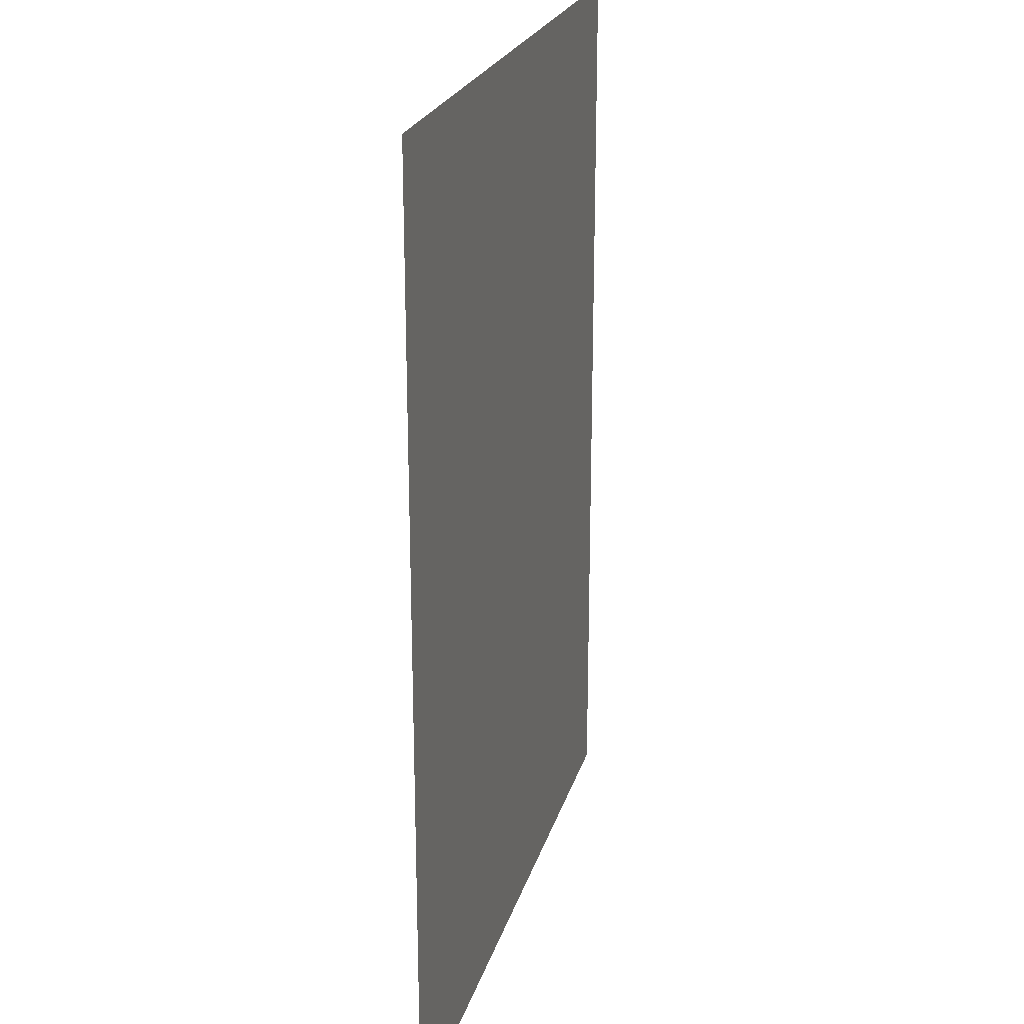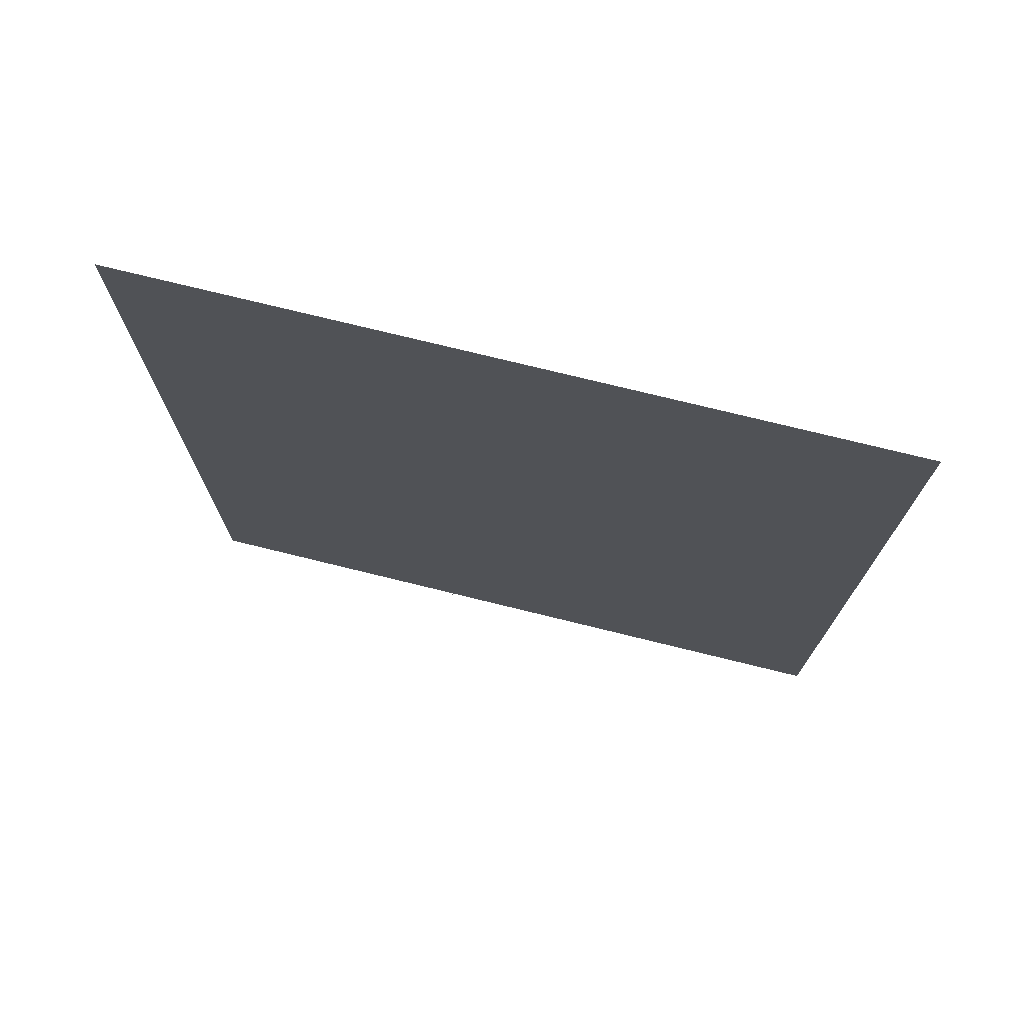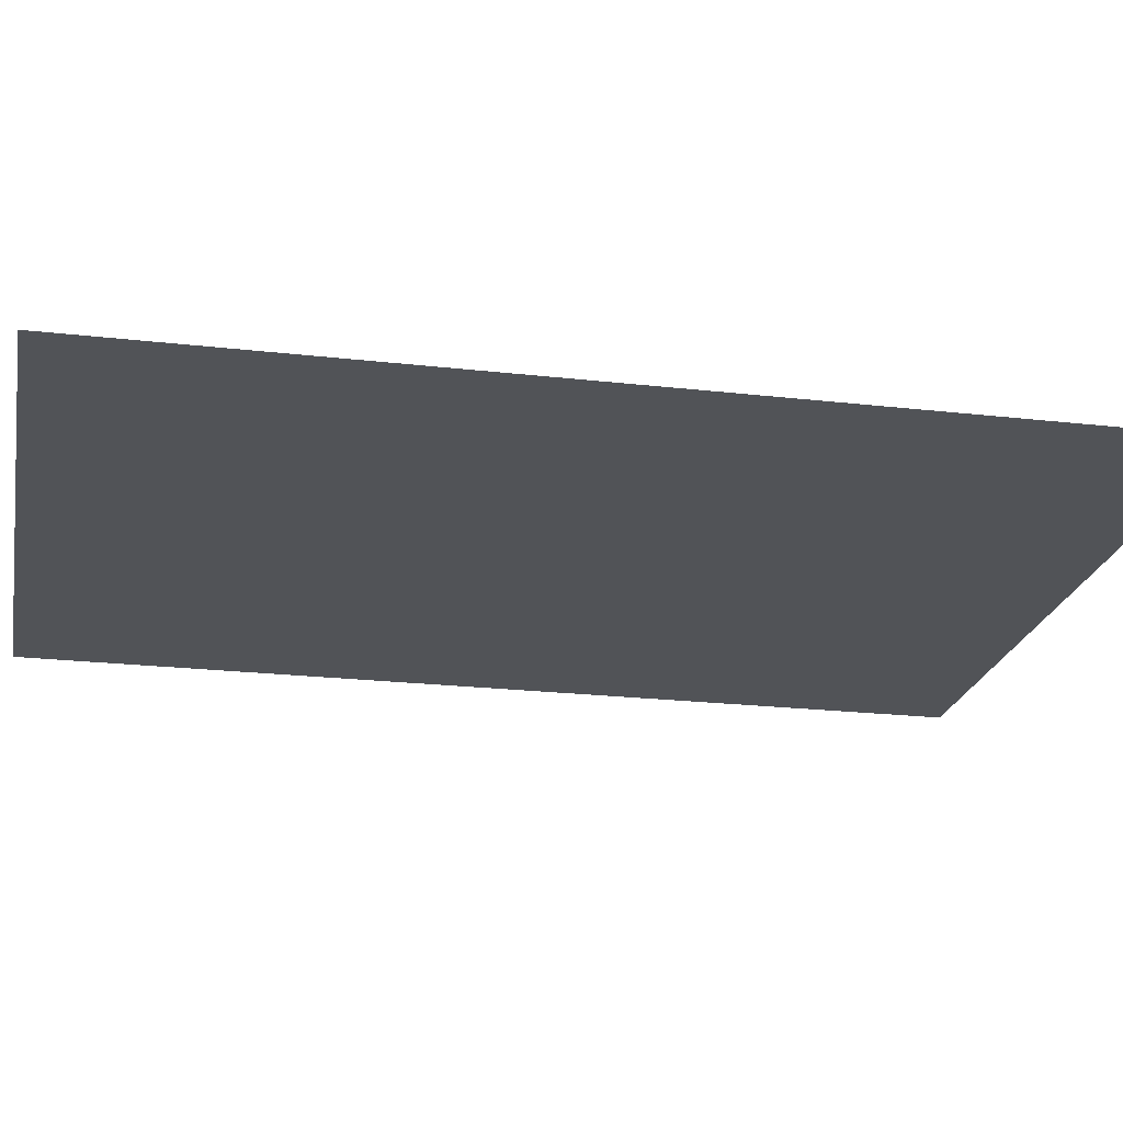
<metadata>
{"format":"obj","ext":"obj","renderer":"f3d","projection":"perspective","resolution":1024,"background":"white","views":[{"elev":22.9,"azim":-75.3,"up":"+Y"},{"elev":75.3,"azim":-166.2,"up":"+Y"},{"elev":-21.9,"azim":78.6,"up":"+Z"}]}
</metadata>
<code>
g bonus_bg_mesh
v 1.247 -1.584 -0.1209
v 1.247 1.727 -0.1209
v -1.247 1.727 -0.1209
v -1.247 -1.584 -0.1209
v -0.3387 -1.443 -0.1401
v -0.3535 -1.443 -0.1401
v -0.3461 -1.45 -0.1401
v -0.3461 -1.435 -0.1401
v -0.3117 -1.145 -0.1401
v -0.3206 -1.145 -0.1401
v -0.3161 -1.149 -0.1401
v -0.3161 -1.14 -0.1401
v 0.4024 -1.034 -0.1401
v 0.3878 -1.034 -0.1401
v 0.3951 -1.041 -0.1401
v 0.3951 -1.027 -0.1401
v 0.8001 -1.091 -0.1401
v 0.7871 -1.091 -0.1401
v 0.7936 -1.097 -0.1401
v 0.7936 -1.084 -0.1401
v 0.9708 -1.313 -0.1401
v 0.9578 -1.313 -0.1401
v 0.9643 -1.319 -0.1401
v 0.9643 -1.306 -0.1401
v 0.6616 -0.49 -0.1401
v 0.6486 -0.49 -0.1401
v 0.6551 -0.4962 -0.1401
v 0.6551 -0.4833 -0.1401
v 0.6281 -0.4307 -0.1401
v 0.619 -0.4307 -0.1401
v 0.6235 -0.4351 -0.1401
v 0.6235 -0.4261 -0.1401
v -0.5552 -0.4272 -0.1401
v -0.5646 -0.4272 -0.1401
v -0.5599 -0.4318 -0.1401
v -0.5599 -0.4224 -0.1401
v -0.6533 0.101 -0.1401
v -0.6688 0.101 -0.1401
v -0.661 0.09349 -0.1401
v -0.661 0.1091 -0.1401
v 0.3187 0.2276 -0.1401
v 0.3058 0.2276 -0.1401
v 0.3123 0.2214 -0.1401
v 0.3123 0.2343 -0.1401
v 0.1975 0.149 -0.1401
v 0.1846 0.149 -0.1401
v 0.1911 0.1427 -0.1401
v 0.1911 0.1556 -0.1401
v 0.5141 0.6944 -0.1401
v 0.5012 0.6944 -0.1401
v 0.5077 0.6881 -0.1401
v 0.5077 0.701 -0.1401
v 0.01591 0.1769 -0.1401
v 0.003015 0.1769 -0.1401
v 0.00946 0.1707 -0.1401
v 0.00946 0.1836 -0.1401
v 0.5595 0.4178 -0.1401
v 0.544 0.4178 -0.1401
v 0.5518 0.4103 -0.1401
v 0.5518 0.4258 -0.1401
v 0.2703 -0.7364 -0.1401
v 0.2573 -0.7364 -0.1401
v 0.2638 -0.7426 -0.1401
v 0.2638 -0.7297 -0.1401
v 0.0321 -0.6484 -0.141
v 0.01914 -0.6484 -0.141
v 0.02563 -0.6547 -0.141
v 0.02563 -0.6417 -0.141
v 0.2866 -0.7453 -0.1401
v 0.2776 -0.7453 -0.1401
v 0.2821 -0.7496 -0.1401
v 0.2821 -0.7406 -0.1401
v 0.04884 1.03 -0.1401
v 0.03765 1.03 -0.1401
v 0.04324 1.024 -0.1401
v 0.04324 1.035 -0.1401
v -0.002464 1.137 -0.1401
v -0.01365 1.137 -0.1401
v -0.008055 1.132 -0.1401
v -0.008055 1.143 -0.1401
v -0.5053 0.7538 -0.1401
v -0.5165 0.7538 -0.1401
v -0.5109 0.7483 -0.1401
v -0.5109 0.7595 -0.1401
v -0.2656 0.9432 -0.1401
v -0.2768 0.9432 -0.1401
v -0.2712 0.9377 -0.1401
v -0.2712 0.9489 -0.1401
v -1.121 1.043 -0.1401
v -1.132 1.043 -0.1401
v -1.126 1.038 -0.1401
v -1.126 1.049 -0.1401
v 1.023 0.1181 -0.1401
v 1.01 0.1181 -0.1401
v 1.016 0.1119 -0.1401
v 1.016 0.1247 -0.1401
v 0.8974 -0.02206 -0.1401
v 0.8881 -0.02206 -0.1401
v 0.8928 -0.0266 -0.1401
v 0.8928 -0.01723 -0.1401
v 1.055 -0.05026 -0.1401
v 1.045 -0.05026 -0.1401
v 1.05 -0.0548 -0.1401
v 1.05 -0.04542 -0.1401
v 0.1254 -0.5714 -0.1401
v 0.1125 -0.5714 -0.1401
v 0.119 -0.5777 -0.1401
v 0.119 -0.5648 -0.1401
v 0.8281 0.1487 -0.1401
v 0.8152 0.1487 -0.1401
v 0.8217 0.1424 -0.1401
v 0.8217 0.1553 -0.1401
v -0.09661 -1.51 -0.1401
v -0.1114 -1.51 -0.1401
v -0.104 -1.517 -0.1401
v -0.104 -1.502 -0.1401
v 0.4146 -0.3435 -0.1401
v 0.4017 -0.3435 -0.1401
v 0.4082 -0.3498 -0.1401
v 0.4082 -0.3369 -0.1401
v 1.023 0.8044 -0.1401
v 1.01 0.8044 -0.1401
v 1.016 0.7982 -0.1401
v 1.016 0.811 -0.1401
v 0.9511 0.9948 -0.1401
v 0.9382 0.9948 -0.1401
v 0.9446 0.9886 -0.1401
v 0.9446 1.001 -0.1401
v 0.8716 0.9464 -0.1401
v 0.8587 0.9464 -0.1401
v 0.8651 0.9401 -0.1401
v 0.8651 0.953 -0.1401
v -0.1083 -1.342 -0.1401
v -0.1231 -1.342 -0.1401
v -0.1157 -1.349 -0.1401
v -0.1157 -1.334 -0.1401
v 0.2692 -1.516 -0.1401
v 0.2544 -1.516 -0.1401
v 0.2618 -1.524 -0.1401
v 0.2618 -1.509 -0.1401
v -0.04824 0.5613 -0.1401
v -0.05725 0.5613 -0.1401
v -0.05273 0.557 -0.1401
v -0.05273 0.566 -0.1401
v 0.0488 0.6359 -0.1401
v 0.03977 0.6359 -0.1401
v 0.04428 0.6316 -0.1401
v 0.04428 0.6406 -0.1401
v -0.002925 0.451 -0.1401
v -0.01193 0.451 -0.1401
v -0.007417 0.4467 -0.1401
v -0.007417 0.4557 -0.1401
v 0.123 0.3664 -0.1401
v 0.114 0.3664 -0.1401
v 0.1185 0.362 -0.1401
v 0.1185 0.371 -0.1401
v -0.07675 1.039 -0.1401
v -0.07675 1.026 -0.1401
v -0.07422 1.029 -0.1401
v -0.07928 1.029 -0.1401
v -0.06453 1.026 -0.1401
v -0.08897 1.026 -0.1401
v -0.07422 1.024 -0.1401
v -0.07928 1.024 -0.1401
v -0.07675 1.014 -0.1401
v -0.4691 0.5413 -0.1401
v -0.4691 0.5266 -0.1401
v -0.4661 0.5297 -0.1401
v -0.4721 0.5297 -0.1401
v -0.4547 0.5264 -0.1401
v -0.4835 0.5264 -0.1401
v -0.4661 0.5237 -0.1401
v -0.4721 0.5237 -0.1401
v -0.4691 0.5124 -0.1401
v 0.04509 0.1589 -0.1401
v 0.04509 0.1422 -0.1401
v 0.0485 0.1456 -0.1401
v 0.04168 0.1456 -0.1401
v 0.06155 0.1419 -0.1401
v 0.02863 0.1419 -0.1401
v 0.0485 0.1388 -0.1401
v 0.04168 0.1388 -0.1401
v 0.04509 0.126 -0.1401
v -0.004468 0.04421 -0.1401
v -0.004469 0.03217 -0.1401
v -0.002013 0.03466 -0.1401
v -0.006924 0.03466 -0.1401
v 0.007381 0.03199 -0.1401
v -0.01632 0.03199 -0.1401
v -0.002013 0.02975 -0.1401
v -0.006924 0.02975 -0.1401
v -0.004468 0.02051 -0.1401
v -0.1523 -0.3808 -0.1401
v -0.1523 -0.3971 -0.1401
v -0.149 -0.3937 -0.1401
v -0.1556 -0.3937 -0.1401
v -0.1363 -0.3973 -0.1401
v -0.1682 -0.3973 -0.1401
v -0.149 -0.4003 -0.1401
v -0.1556 -0.4003 -0.1401
v -0.1523 -0.4128 -0.1401
v -0.1772 -0.8295 -0.1401
v -0.1772 -0.8441 -0.1401
v -0.1742 -0.8411 -0.1401
v -0.1802 -0.8411 -0.1401
v -0.1628 -0.8443 -0.1401
v -0.1916 -0.8443 -0.1401
v -0.1742 -0.8471 -0.1401
v -0.1802 -0.8471 -0.1401
v -0.1772 -0.8583 -0.1401
v -0.4154 -0.8511 -0.1401
v -0.4154 -0.8657 -0.1401
v -0.4124 -0.8627 -0.1401
v -0.4184 -0.8627 -0.1401
v -0.401 -0.866 -0.1401
v -0.4298 -0.866 -0.1401
v -0.4124 -0.8687 -0.1401
v -0.4184 -0.8687 -0.1401
v -0.4154 -0.8799 -0.1401
v -0.3897 -1.079 -0.1401
v -0.3897 -1.094 -0.1401
v -0.3867 -1.091 -0.1401
v -0.3927 -1.091 -0.1401
v -0.3753 -1.094 -0.1401
v -0.4041 -1.094 -0.1401
v -0.3867 -1.097 -0.1401
v -0.3927 -1.097 -0.1401
v -0.3897 -1.108 -0.1401
v 0.1892 -1.131 -0.1401
v 0.1892 -1.146 -0.1401
v 0.1922 -1.143 -0.1401
v 0.1862 -1.143 -0.1401
v 0.2036 -1.146 -0.1401
v 0.1748 -1.146 -0.1401
v 0.1922 -1.149 -0.1401
v 0.1862 -1.149 -0.1401
v 0.1892 -1.16 -0.1401
v 0.5785 -0.7536 -0.1401
v 0.5785 -0.7683 -0.1401
v 0.5815 -0.7652 -0.1401
v 0.5755 -0.7652 -0.1401
v 0.5929 -0.7685 -0.1401
v 0.5641 -0.7685 -0.1401
v 0.5815 -0.7712 -0.1401
v 0.5755 -0.7712 -0.1401
v 0.5785 -0.7824 -0.1401
v 0.7002 -0.3851 -0.1401
v 0.7002 -0.3998 -0.1401
v 0.7032 -0.3967 -0.1401
v 0.6972 -0.3967 -0.1401
v 0.7146 -0.4 -0.1401
v 0.6858 -0.4 -0.1401
v 0.7032 -0.4027 -0.1401
v 0.6972 -0.4027 -0.1401
v 0.7002 -0.4139 -0.1401
v 0.4323 0.8587 -0.1401
v 0.4323 0.8381 -0.1401
v 0.4365 0.8424 -0.1401
v 0.4281 0.8424 -0.1401
v 0.4526 0.8378 -0.1401
v 0.4121 0.8378 -0.1401
v 0.4365 0.834 -0.1401
v 0.4281 0.834 -0.1401
v 0.4323 0.8182 -0.1401
v -1.029 0.3554 -0.1401
v -1.029 0.3407 -0.1401
v -1.026 0.3438 -0.1401
v -1.032 0.3438 -0.1401
v -1.014 0.3405 -0.1401
v -1.043 0.3405 -0.1401
v -1.026 0.3378 -0.1401
v -1.032 0.3378 -0.1401
v -1.029 0.3265 -0.1401
v 0.4118 0.391 -0.1401
v 0.4118 0.3704 -0.1401
v 0.416 0.3747 -0.1401
v 0.4076 0.3747 -0.1401
v 0.432 0.3701 -0.1401
v 0.3916 0.3701 -0.1401
v 0.416 0.3663 -0.1401
v 0.4076 0.3663 -0.1401
v 0.4118 0.3505 -0.1401
v 0.09621 1.122 -0.1401
v 0.09621 1.11 -0.1401
v 0.09874 1.112 -0.1401
v 0.09368 1.112 -0.1401
v 0.1084 1.11 -0.1401
v 0.08399 1.11 -0.1401
v 0.09874 1.107 -0.1401
v 0.09368 1.107 -0.1401
v 0.09621 1.098 -0.1401
v -0.4927 -0.2258 -0.1401
v -0.4927 -0.2379 -0.1401
v -0.4903 -0.2354 -0.1401
v -0.4952 -0.2354 -0.1401
v -0.4809 -0.238 -0.1401
v -0.5046 -0.238 -0.1401
v -0.4903 -0.2403 -0.1401
v -0.4952 -0.2403 -0.1401
v -0.4927 -0.2495 -0.1401
v 0.3882 -0.5236 -0.1401
v 0.3882 -0.5382 -0.1401
v 0.3912 -0.5352 -0.1401
v 0.3852 -0.5352 -0.1401
v 0.4026 -0.5384 -0.1401
v 0.3738 -0.5384 -0.1401
v 0.3912 -0.5411 -0.1401
v 0.3852 -0.5411 -0.1401
v 0.3882 -0.5524 -0.1401
v 0.9934 0.3859 -0.1401
v 0.9934 0.3654 -0.1401
v 0.9976 0.3696 -0.1401
v 0.9892 0.3696 -0.1401
v 1.014 0.3651 -0.1401
v 0.9731 0.3651 -0.1401
v 0.9976 0.3613 -0.1401
v 0.9892 0.3613 -0.1401
v 0.9934 0.3455 -0.1401
v -0.9269 -0.9679 -0.1401
v -0.9269 -0.9826 -0.1401
v -0.924 -0.9795 -0.1401
v -0.9299 -0.9795 -0.1401
v -0.9125 -0.9828 -0.1401
v -0.9413 -0.9828 -0.1401
v -0.924 -0.9855 -0.1401
v -0.9299 -0.9855 -0.1401
v -0.9269 -0.9967 -0.1401
v -1.066 -0.689 -0.1401
v -1.066 -0.7036 -0.1401
v -1.063 -0.7006 -0.1401
v -1.069 -0.7006 -0.1401
v -1.052 -0.7038 -0.1401
v -1.081 -0.7038 -0.1401
v -1.063 -0.7066 -0.1401
v -1.069 -0.7066 -0.1401
v -1.066 -0.7178 -0.1401
v 0.7939 -1.267 -0.1401
v 0.7939 -1.281 -0.1401
v 0.7968 -1.278 -0.1401
v 0.7909 -1.278 -0.1401
v 0.8083 -1.282 -0.1401
v 0.7795 -1.282 -0.1401
v 0.7968 -1.284 -0.1401
v 0.7909 -1.284 -0.1401
v 0.7939 -1.296 -0.1401
v 0.9215 -1.267 -0.1401
v 0.9215 -1.281 -0.1401
v 0.9245 -1.278 -0.1401
v 0.9185 -1.278 -0.1401
v 0.9359 -1.282 -0.1401
v 0.9071 -1.282 -0.1401
v 0.9245 -1.284 -0.1401
v 0.9185 -1.284 -0.1401
v 0.9215 -1.296 -0.1401
v -0.1004 0.2755 -0.1401
v -0.1004 0.2588 -0.1401
v -0.09702 0.2623 -0.1401
v -0.1038 0.2623 -0.1401
v -0.08397 0.2586 -0.1401
v -0.1169 0.2586 -0.1401
v -0.09702 0.2555 -0.1401
v -0.1038 0.2555 -0.1401
v -0.1004 0.2426 -0.1401
v -0.175 0.4872 -0.1401
v -0.175 0.4755 -0.1401
v -0.1726 0.4779 -0.1401
v -0.1774 0.4779 -0.1401
v -0.1634 0.4753 -0.1401
v -0.1865 0.4753 -0.1401
v -0.1726 0.4731 -0.1401
v -0.1774 0.4731 -0.1401
v -0.175 0.4641 -0.1401
v -0.1264 0.6003 -0.1401
v -0.1264 0.5886 -0.1401
v -0.124 0.591 -0.1401
v -0.1288 0.591 -0.1401
v -0.1149 0.5884 -0.1401
v -0.1379 0.5884 -0.1401
v -0.124 0.5862 -0.1401
v -0.1288 0.5862 -0.1401
v -0.1264 0.5772 -0.1401
v 0.04505 0.3743 -0.1401
v 0.04505 0.3626 -0.1401
v 0.04744 0.365 -0.1401
v 0.04267 0.365 -0.1401
v 0.05658 0.3624 -0.1401
v 0.03353 0.3624 -0.1401
v 0.04744 0.3602 -0.1401
v 0.04267 0.3602 -0.1401
v 0.04505 0.3512 -0.1401
v 0.1419 0.5169 -0.1401
v 0.1419 0.5052 -0.1401
v 0.1443 0.5077 -0.1401
v 0.1395 0.5077 -0.1401
v 0.1534 0.5051 -0.1401
v 0.1303 0.5051 -0.1401
v 0.1443 0.5029 -0.1401
v 0.1395 0.5029 -0.1401
v 0.1419 0.4939 -0.1401
g bonus_bg_mesh_0
f 3 2 1
f 4 3 1
f 7 6 5
f 5 6 8
f 11 10 9
f 9 10 12
f 15 14 13
f 13 14 16
f 19 18 17
f 17 18 20
f 23 22 21
f 21 22 24
f 27 26 25
f 25 26 28
f 31 30 29
f 29 30 32
f 35 34 33
f 33 34 36
f 39 38 37
f 37 38 40
f 43 42 41
f 41 42 44
f 47 46 45
f 45 46 48
f 51 50 49
f 49 50 52
f 55 54 53
f 53 54 56
f 59 58 57
f 57 58 60
f 63 62 61
f 61 62 64
f 67 66 65
f 65 66 68
f 71 70 69
f 69 70 72
f 75 74 73
f 73 74 76
f 79 78 77
f 77 78 80
f 83 82 81
f 81 82 84
f 87 86 85
f 85 86 88
f 91 90 89
f 89 90 92
f 95 94 93
f 93 94 96
f 99 98 97
f 97 98 100
f 103 102 101
f 101 102 104
f 107 106 105
f 105 106 108
f 111 110 109
f 109 110 112
f 115 114 113
f 113 114 116
f 119 118 117
f 117 118 120
f 123 122 121
f 121 122 124
f 127 126 125
f 125 126 128
f 131 130 129
f 129 130 132
f 135 134 133
f 133 134 136
f 139 138 137
f 137 138 140
f 143 142 141
f 141 142 144
f 147 146 145
f 145 146 148
f 151 150 149
f 149 150 152
f 155 154 153
f 153 154 156
f 159 158 157
f 158 160 157
f 161 158 159
f 158 162 160
f 163 158 161
f 164 162 158
f 165 158 163
f 165 164 158
f 168 167 166
f 167 169 166
f 170 167 168
f 167 171 169
f 172 167 170
f 173 171 167
f 174 167 172
f 174 173 167
f 177 176 175
f 176 178 175
f 179 176 177
f 176 180 178
f 181 176 179
f 182 180 176
f 183 176 181
f 183 182 176
f 186 185 184
f 185 187 184
f 188 185 186
f 185 189 187
f 190 185 188
f 191 189 185
f 192 185 190
f 192 191 185
f 195 194 193
f 194 196 193
f 197 194 195
f 194 198 196
f 199 194 197
f 200 198 194
f 201 194 199
f 201 200 194
f 204 203 202
f 203 205 202
f 206 203 204
f 203 207 205
f 208 203 206
f 209 207 203
f 210 203 208
f 210 209 203
f 213 212 211
f 212 214 211
f 215 212 213
f 212 216 214
f 217 212 215
f 218 216 212
f 219 212 217
f 219 218 212
f 222 221 220
f 221 223 220
f 224 221 222
f 221 225 223
f 226 221 224
f 227 225 221
f 228 221 226
f 228 227 221
f 231 230 229
f 230 232 229
f 233 230 231
f 230 234 232
f 235 230 233
f 236 234 230
f 237 230 235
f 237 236 230
f 240 239 238
f 239 241 238
f 242 239 240
f 239 243 241
f 244 239 242
f 245 243 239
f 246 239 244
f 246 245 239
f 249 248 247
f 248 250 247
f 251 248 249
f 248 252 250
f 253 248 251
f 254 252 248
f 255 248 253
f 255 254 248
f 258 257 256
f 257 259 256
f 260 257 258
f 257 261 259
f 262 257 260
f 263 261 257
f 264 257 262
f 264 263 257
f 267 266 265
f 266 268 265
f 269 266 267
f 266 270 268
f 271 266 269
f 272 270 266
f 273 266 271
f 273 272 266
f 276 275 274
f 275 277 274
f 278 275 276
f 275 279 277
f 280 275 278
f 281 279 275
f 282 275 280
f 282 281 275
f 285 284 283
f 284 286 283
f 287 284 285
f 284 288 286
f 289 284 287
f 290 288 284
f 291 284 289
f 291 290 284
f 294 293 292
f 293 295 292
f 296 293 294
f 293 297 295
f 298 293 296
f 299 297 293
f 300 293 298
f 300 299 293
f 303 302 301
f 302 304 301
f 305 302 303
f 302 306 304
f 307 302 305
f 308 306 302
f 309 302 307
f 309 308 302
f 312 311 310
f 311 313 310
f 314 311 312
f 311 315 313
f 316 311 314
f 317 315 311
f 318 311 316
f 318 317 311
f 321 320 319
f 320 322 319
f 323 320 321
f 320 324 322
f 325 320 323
f 326 324 320
f 327 320 325
f 327 326 320
f 330 329 328
f 329 331 328
f 332 329 330
f 329 333 331
f 334 329 332
f 335 333 329
f 336 329 334
f 336 335 329
f 339 338 337
f 338 340 337
f 341 338 339
f 338 342 340
f 343 338 341
f 344 342 338
f 345 338 343
f 345 344 338
f 348 347 346
f 347 349 346
f 350 347 348
f 347 351 349
f 352 347 350
f 353 351 347
f 354 347 352
f 354 353 347
f 357 356 355
f 356 358 355
f 359 356 357
f 356 360 358
f 361 356 359
f 362 360 356
f 363 356 361
f 363 362 356
f 366 365 364
f 365 367 364
f 368 365 366
f 365 369 367
f 370 365 368
f 371 369 365
f 372 365 370
f 372 371 365
f 375 374 373
f 374 376 373
f 377 374 375
f 374 378 376
f 379 374 377
f 380 378 374
f 381 374 379
f 381 380 374
f 384 383 382
f 383 385 382
f 386 383 384
f 383 387 385
f 388 383 386
f 389 387 383
f 390 383 388
f 390 389 383
f 393 392 391
f 392 394 391
f 395 392 393
f 392 396 394
f 397 392 395
f 398 396 392
f 399 392 397
f 399 398 392

</code>
